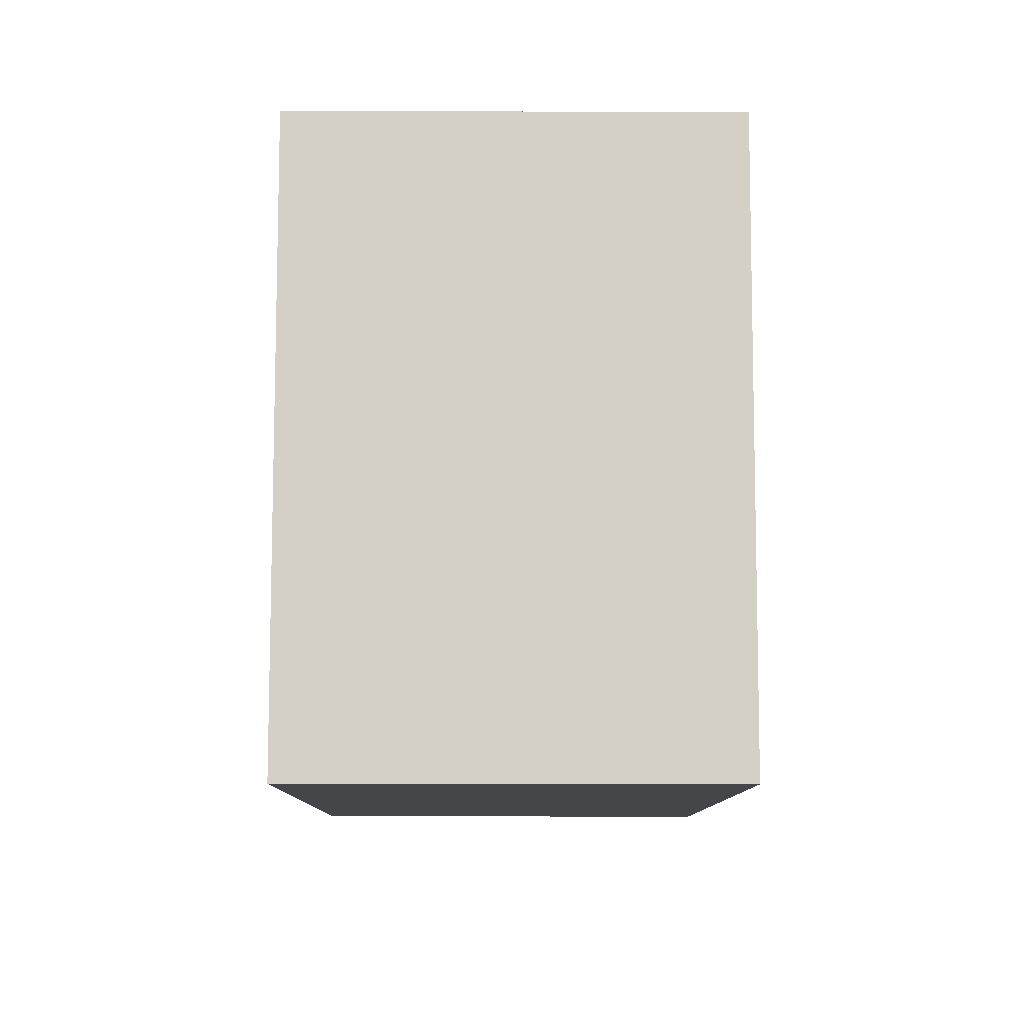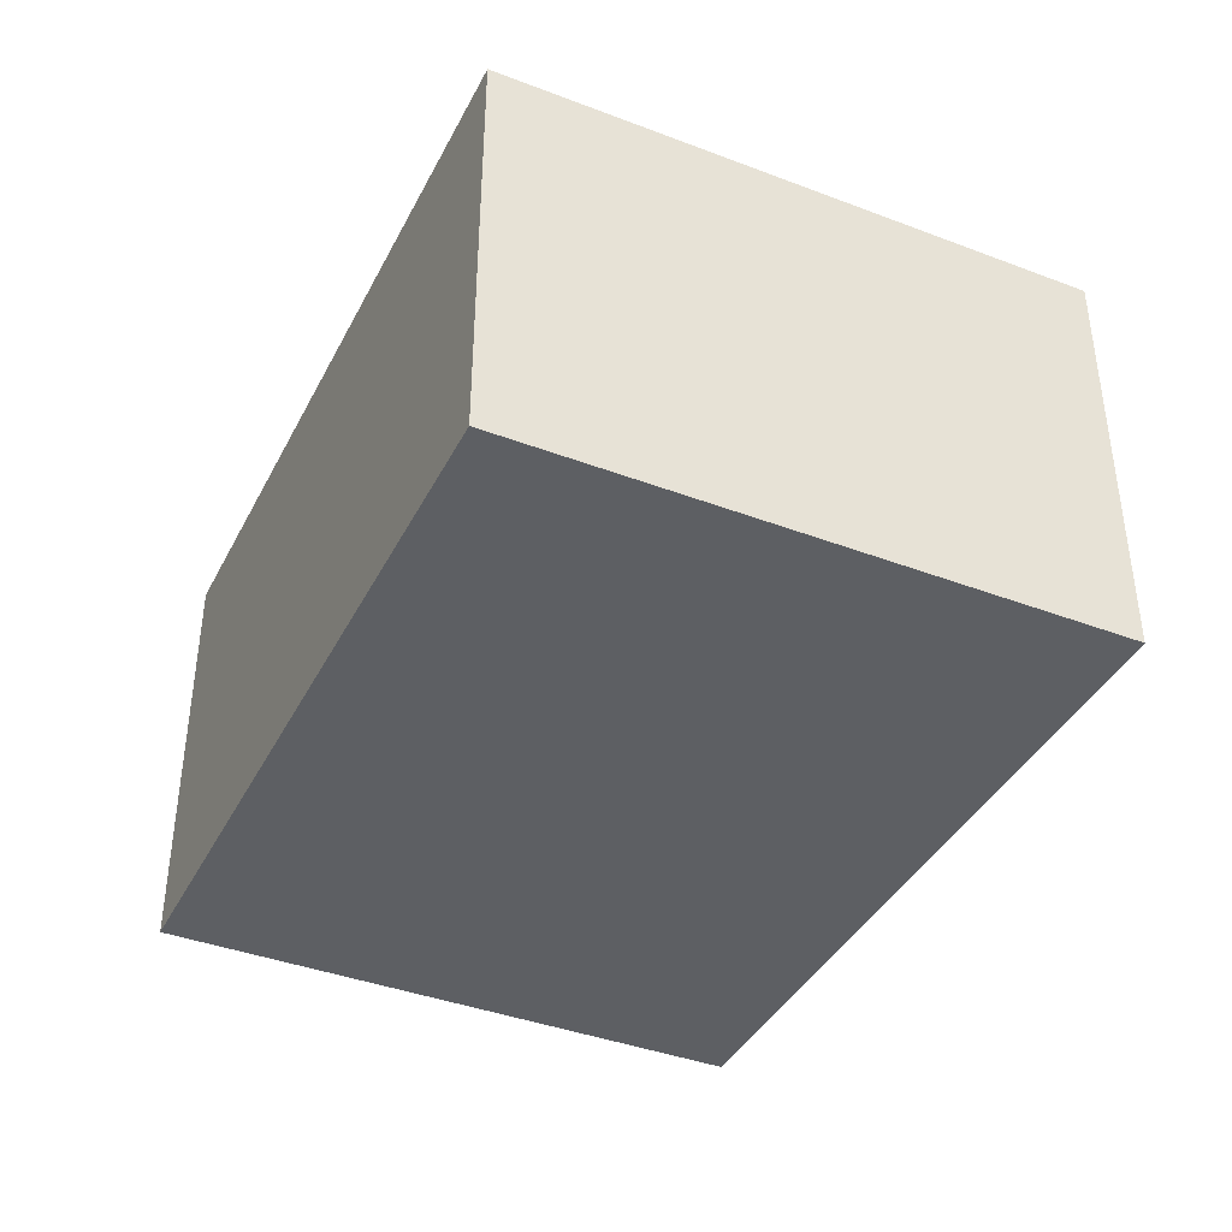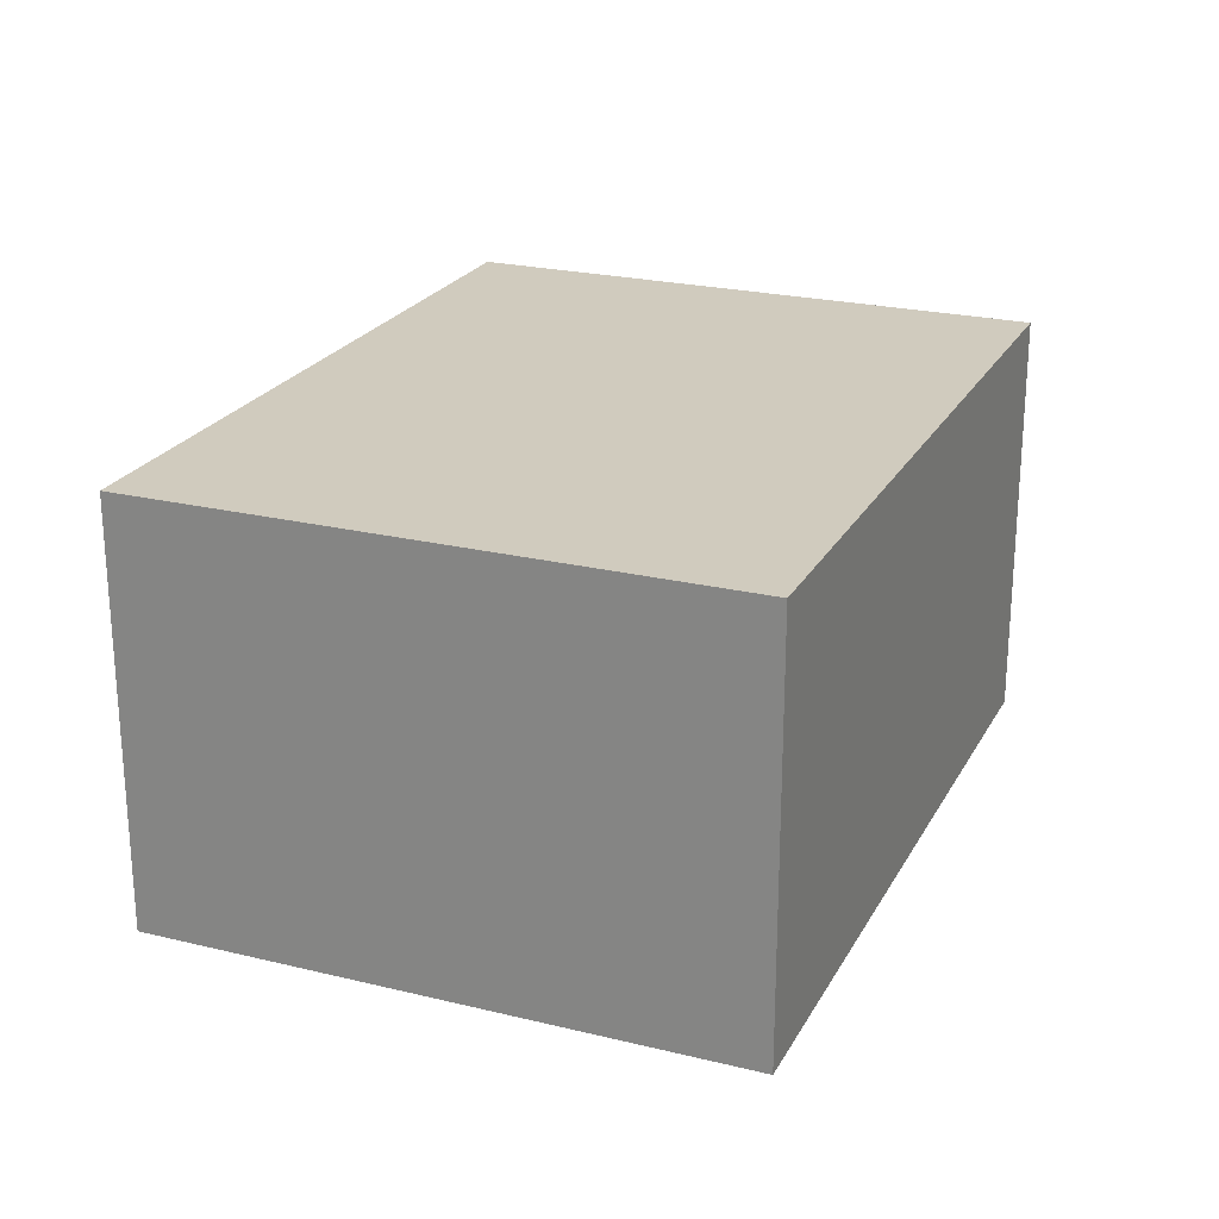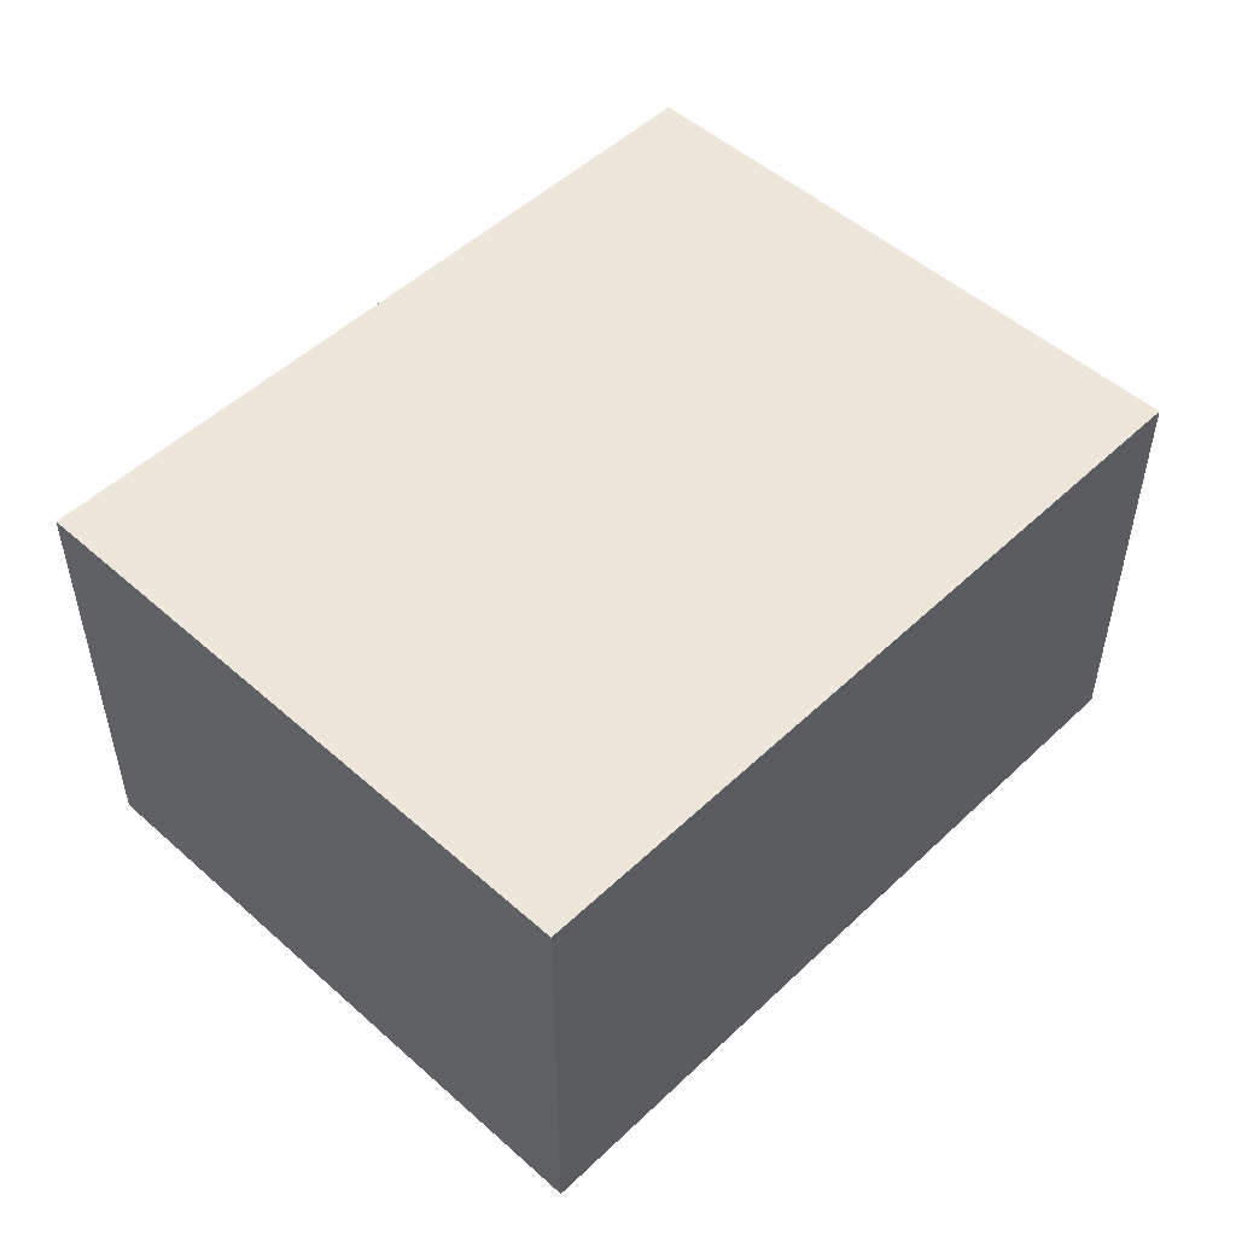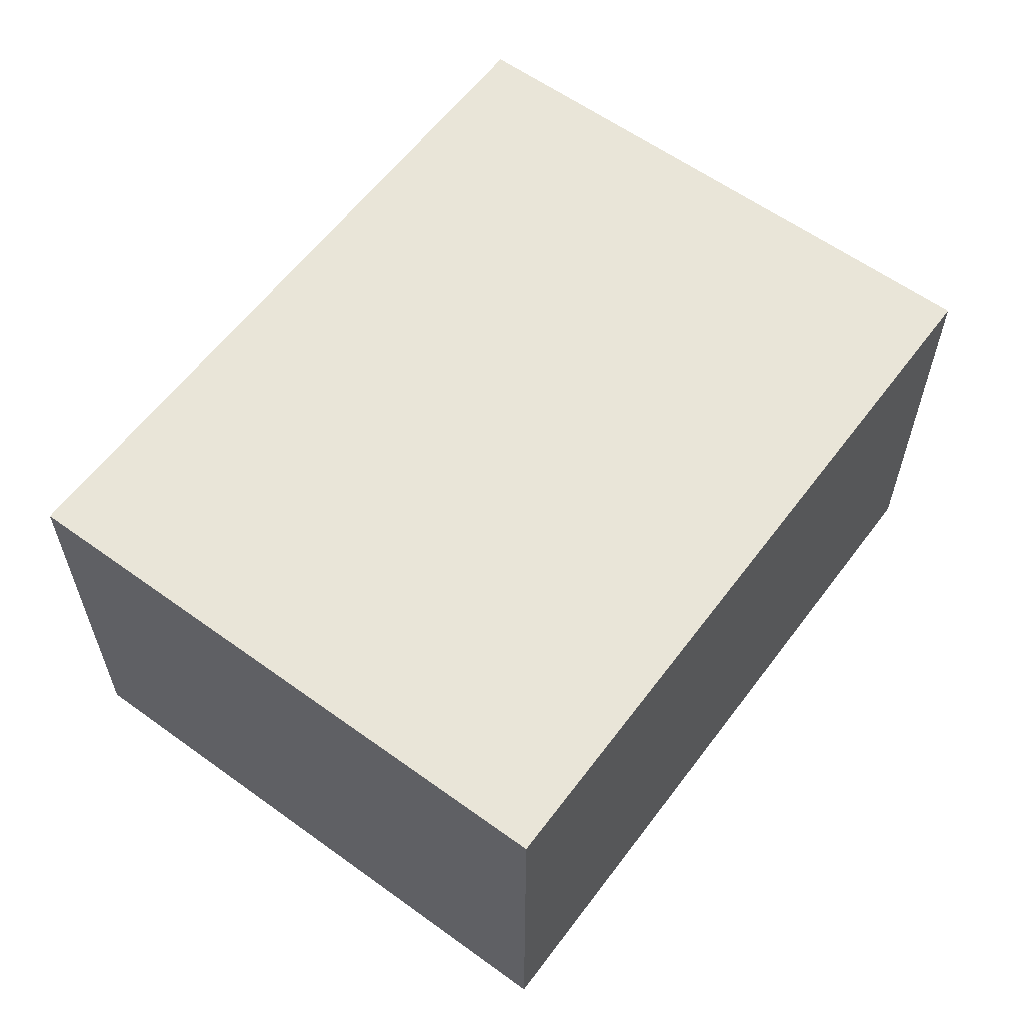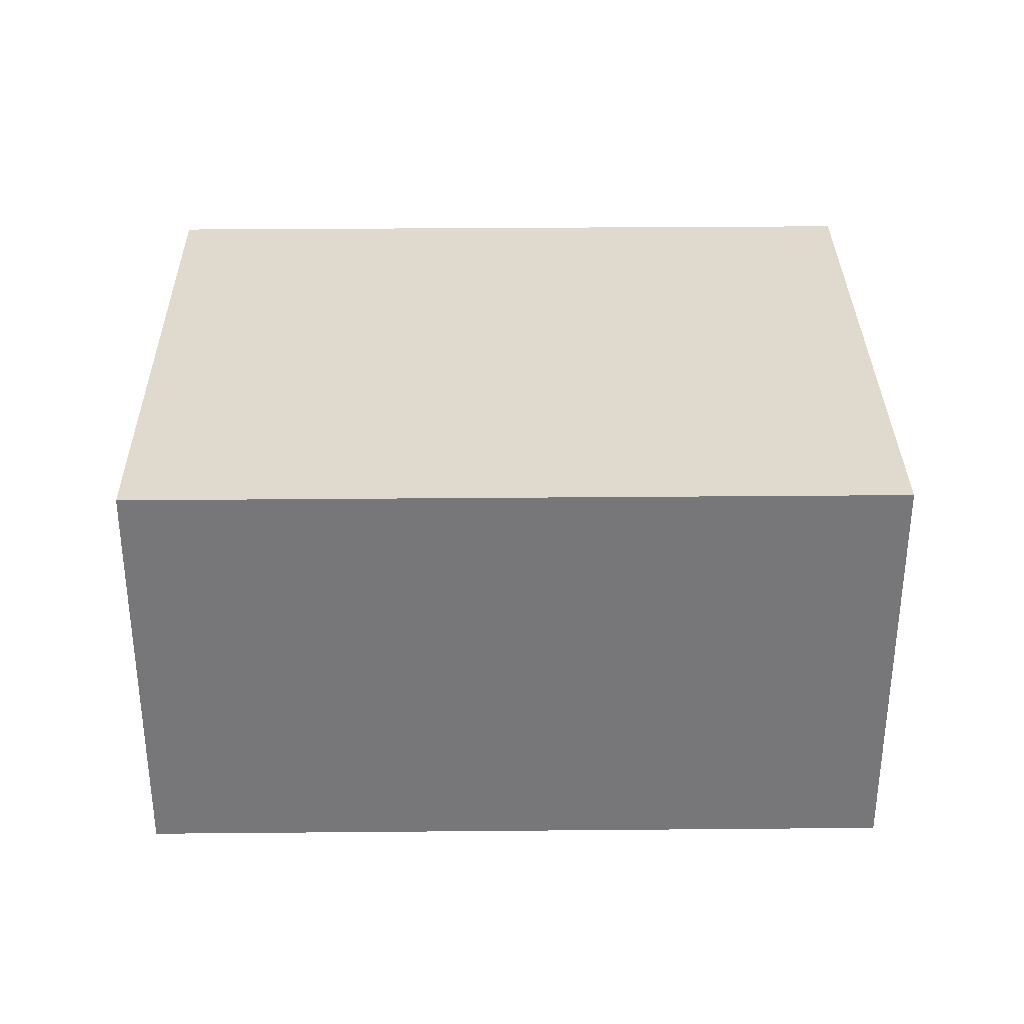
<metadata>
{"format":"obj","ext":"obj","renderer":"f3d","projection":"perspective","resolution":1024,"background":"white","views":[{"elev":-22.8,"azim":89.7,"up":"+Z"},{"elev":-39.8,"azim":-102.0,"up":"+Y"},{"elev":23.3,"azim":125.5,"up":"+Y"},{"elev":50.7,"azim":147.3,"up":"+Y"},{"elev":59.7,"azim":139.8,"up":"+Y"},{"elev":32.9,"azim":12.5,"up":"+Y"}]}
</metadata>
<code>
v  0.409 1.256 1.745
v  2.22 1.256 -0.52
v  0 1.256 7.691e-17
v  2.629 1.256 1.224
v  2.629 -7.495e-17 1.224
v  2.22 3.184e-17 -0.52
v  0 0 0
v  0.409 -1.069e-16 1.745
g defaultobject
f 1 2 3
f 2 1 4
f 5 2 4
f 2 5 6
f 6 3 2
f 3 6 7
f 7 1 3
f 1 7 8
f 8 4 1
f 4 8 5
f 5 7 6
f 7 5 8

</code>
